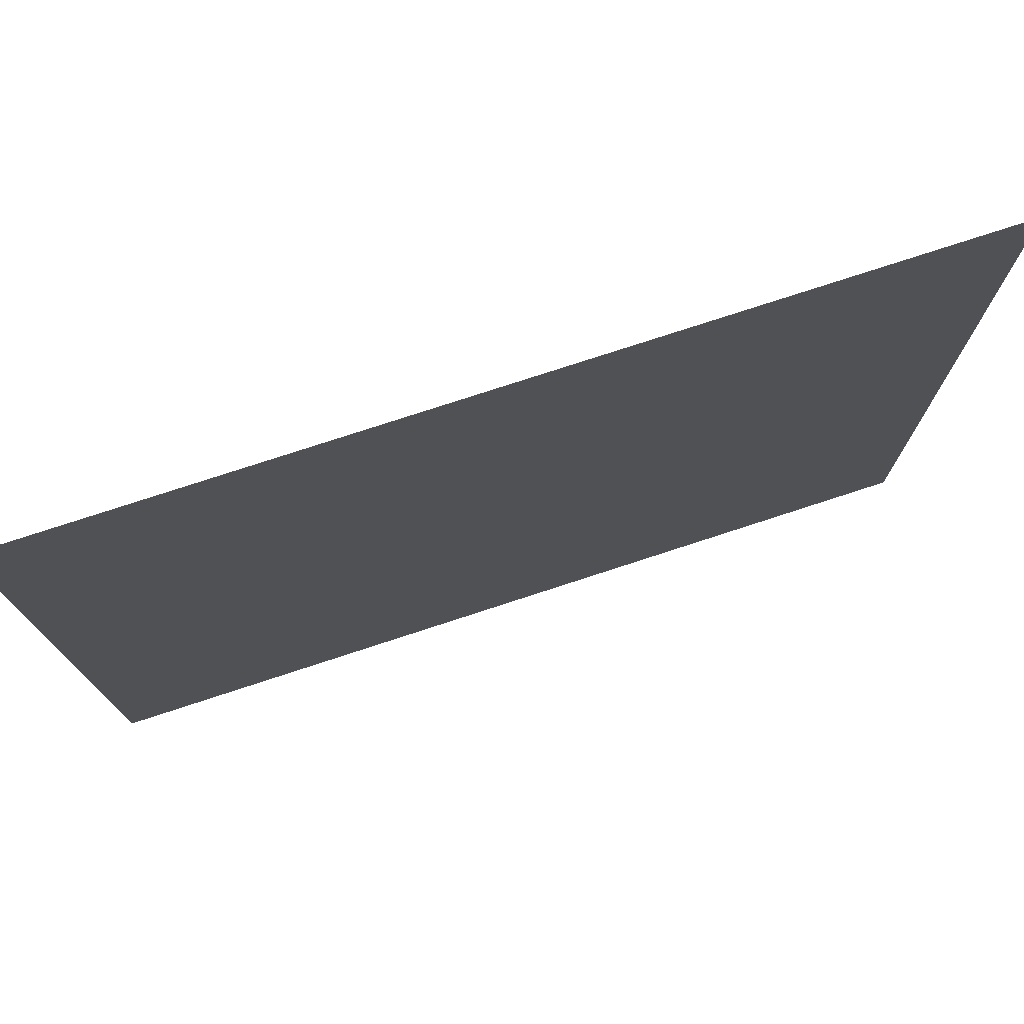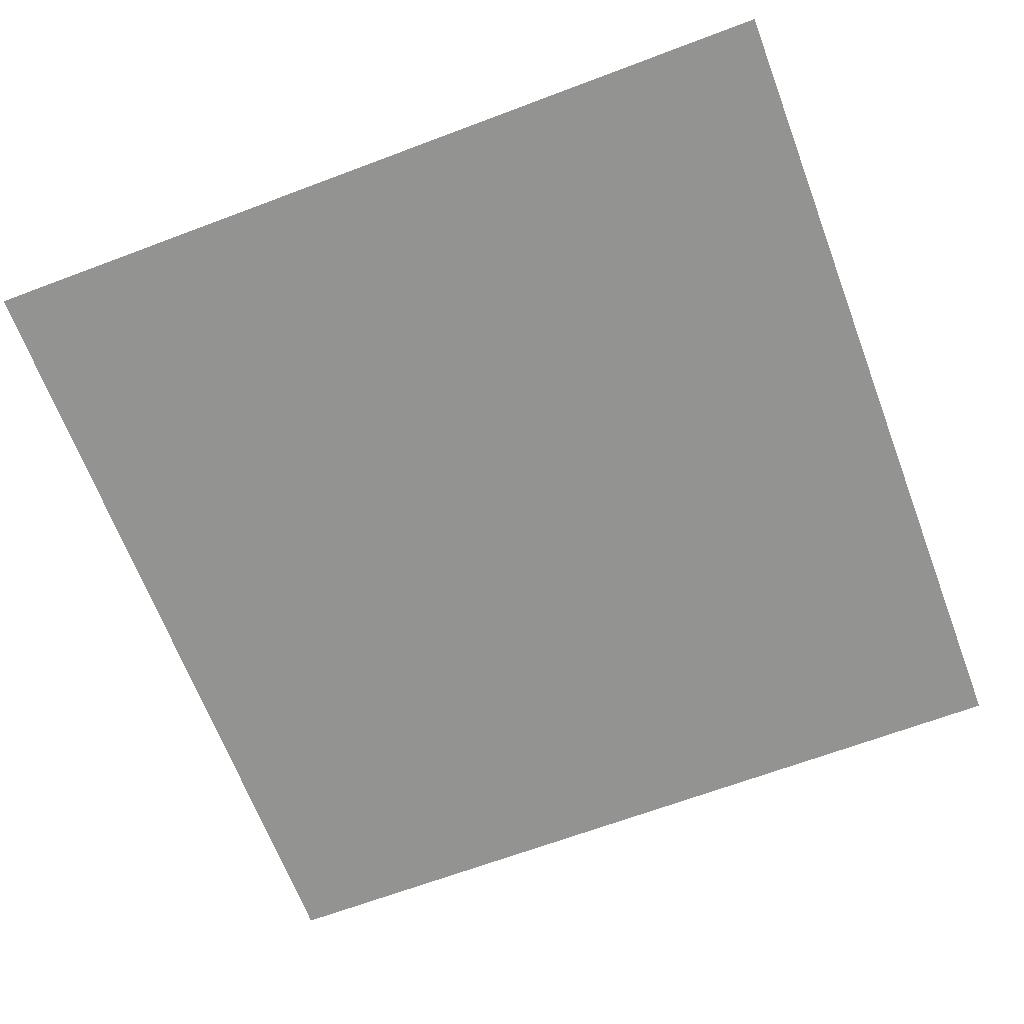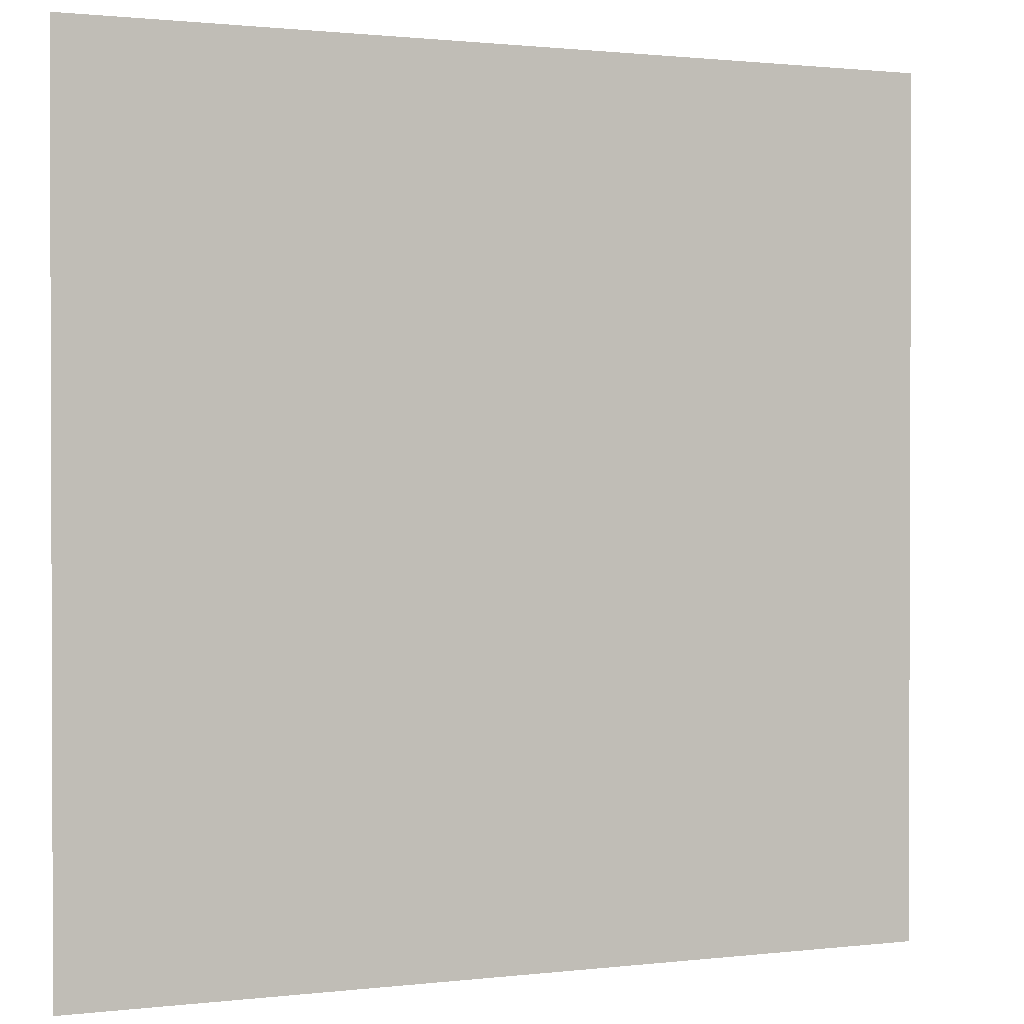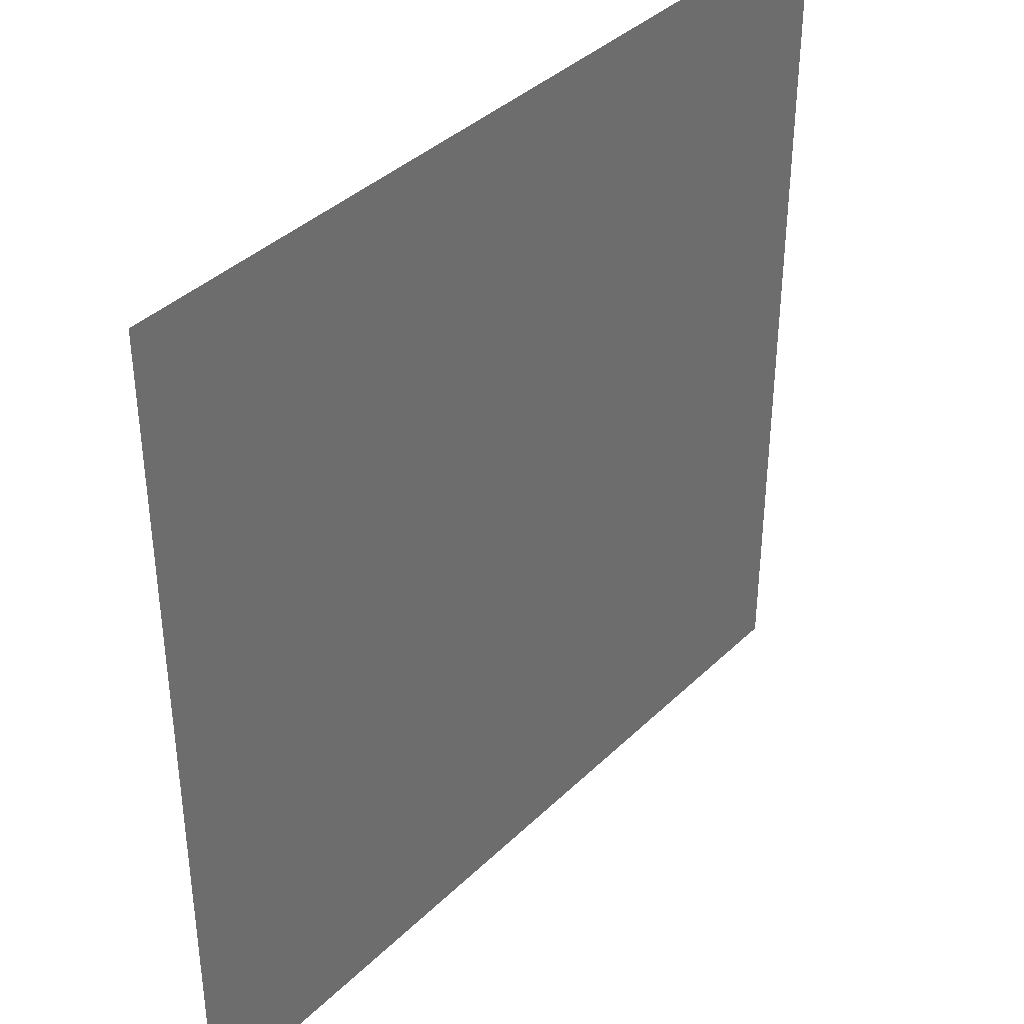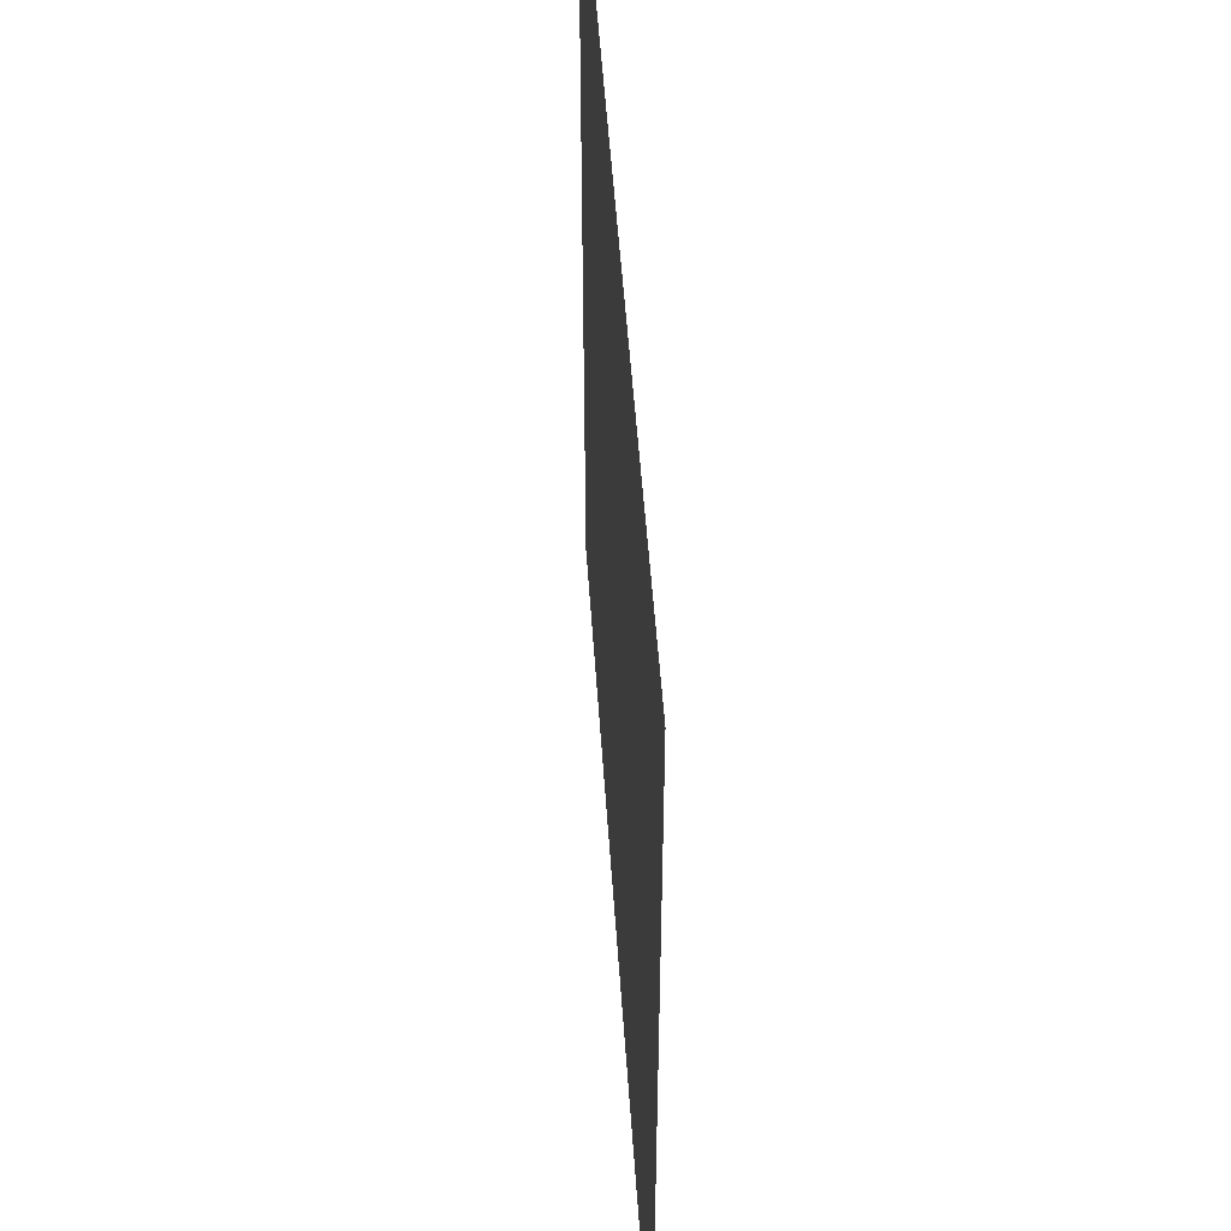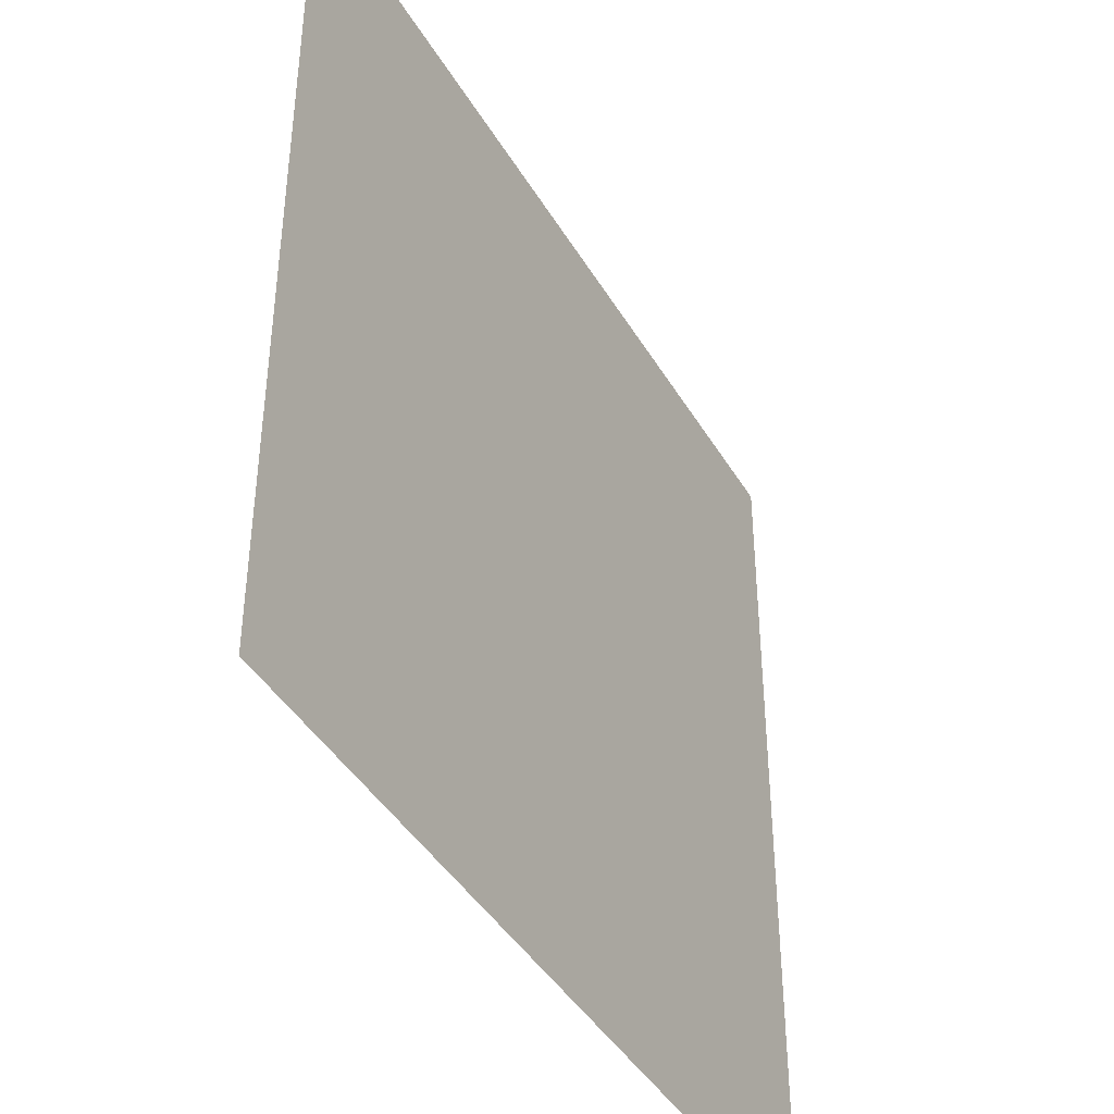
<metadata>
{"format":"obj","ext":"obj","renderer":"f3d","projection":"perspective","resolution":1024,"background":"white","views":[{"elev":76.9,"azim":-18.1,"up":"+Z"},{"elev":-66.6,"azim":20.7,"up":"+Y"},{"elev":1.1,"azim":156.5,"up":"+Z"},{"elev":38.4,"azim":-50.3,"up":"+Z"},{"elev":51.1,"azim":86.2,"up":"+Z"},{"elev":-42.3,"azim":118.4,"up":"+Z"}]}
</metadata>
<code>
o Plane
v -10 0 10
v 10 0 10
v -10 0 -10
v 10 0 -10
v -10 0 0
v 0 0 10
v 10 0 0
v 0 0 -10
v 0 0 0
v -10 0 5
v 5 0 10
v 10 0 -5
v -5 0 -10
v -10 0 -5
v -5 0 10
v 10 0 5
v 5 0 -10
v 0 0 -5
v 0 0 5
v -5 0 0
v 5 0 0
v 5 0 5
v -5 0 5
v -5 0 -5
v 5 0 -5
v -10 0 7.5
v 7.5 0 10
v 10 0 -7.5
v -7.5 0 -10
v -10 0 -2.5
v -2.5 0 10
v 10 0 2.5
v 2.5 0 -10
v 0 0 -7.5
v 0 0 2.5
v -7.5 0 0
v 2.5 0 0
v -10 0 2.5
v 2.5 0 10
v 10 0 -2.5
v -2.5 0 -10
v -10 0 -7.5
v -7.5 0 10
v 10 0 7.5
v 7.5 0 -10
v 0 0 -2.5
v 0 0 7.5
v -2.5 0 0
v 7.5 0 0
v 5 0 2.5
v 5 0 7.5
v 2.5 0 5
v 7.5 0 5
v -5 0 2.5
v -5 0 7.5
v -7.5 0 5
v -2.5 0 5
v -5 0 -7.5
v -5 0 -2.5
v -7.5 0 -5
v -2.5 0 -5
v 5 0 -7.5
v 5 0 -2.5
v 2.5 0 -5
v 7.5 0 -5
v 7.5 0 -2.5
v 2.5 0 -2.5
v 2.5 0 -7.5
v -2.5 0 -2.5
v -7.5 0 -2.5
v -7.5 0 -7.5
v -2.5 0 7.5
v -7.5 0 7.5
v -7.5 0 2.5
v 7.5 0 7.5
v 2.5 0 7.5
v 2.5 0 2.5
v 7.5 0 2.5
v -2.5 0 2.5
v -2.5 0 -7.5
v 7.5 0 -7.5
f 81 28 45
f 80 34 41
f 79 35 48
f 78 32 49
f 77 50 37
f 76 51 52
f 75 44 53
f 74 54 36
f 73 55 56
f 72 47 57
f 71 58 29
f 70 59 60
f 69 46 61
f 68 62 33
f 67 63 64
f 66 40 65
f 63 66 65
f 21 49 63
f 49 40 66
f 46 64 18
f 9 37 46
f 37 21 63
f 34 68 33
f 18 64 34
f 64 25 62
f 59 69 61
f 20 48 59
f 48 9 46
f 30 70 60
f 5 36 30
f 36 59 70
f 42 71 29
f 14 60 42
f 60 24 58
f 55 72 57
f 15 31 55
f 31 47 72
f 26 73 56
f 1 43 26
f 43 15 55
f 38 74 36
f 10 56 38
f 56 23 54
f 51 75 53
f 11 27 51
f 27 2 44
f 47 52 19
f 6 39 47
f 39 51 76
f 35 77 37
f 19 52 35
f 52 50 77
f 50 49 21
f 22 53 50
f 53 16 32
f 54 79 48
f 23 57 54
f 57 19 35
f 58 80 41
f 24 61 58
f 61 18 34
f 62 81 45
f 25 65 62
f 65 28 81
f 56 55 23
f 57 23 55
f 47 31 6
f 26 43 73
f 52 51 22
f 51 27 75
f 52 47 76
f 51 39 11
f 57 47 19
f 55 31 72
f 56 10 26
f 55 73 43
f 53 22 51
f 44 75 27
f 47 39 76
f 53 44 16
f 50 52 22
f 50 53 78
f 48 20 54
f 35 79 57
f 49 32 7
f 54 74 56
f 36 54 20
f 36 5 38
f 35 52 77
f 49 50 78
f 32 78 53
f 54 57 79
f 48 35 9
f 37 50 21
f 38 56 74
f 37 9 35
f 40 49 7
f 46 37 67
f 33 8 34
f 45 17 62
f 59 48 69
f 60 14 30
f 59 36 20
f 28 65 12
f 41 34 8
f 33 62 17
f 65 40 12
f 63 49 66
f 63 67 37
f 46 69 48
f 30 36 70
f 29 3 42
f 45 28 4
f 41 13 58
f 42 60 71
f 29 58 13
f 64 63 25
f 65 25 63
f 58 61 80
f 62 68 64
f 60 59 24
f 64 46 67
f 34 80 61
f 61 24 59
f 34 64 68
f 62 65 81
f 58 71 60
f 61 46 18

</code>
